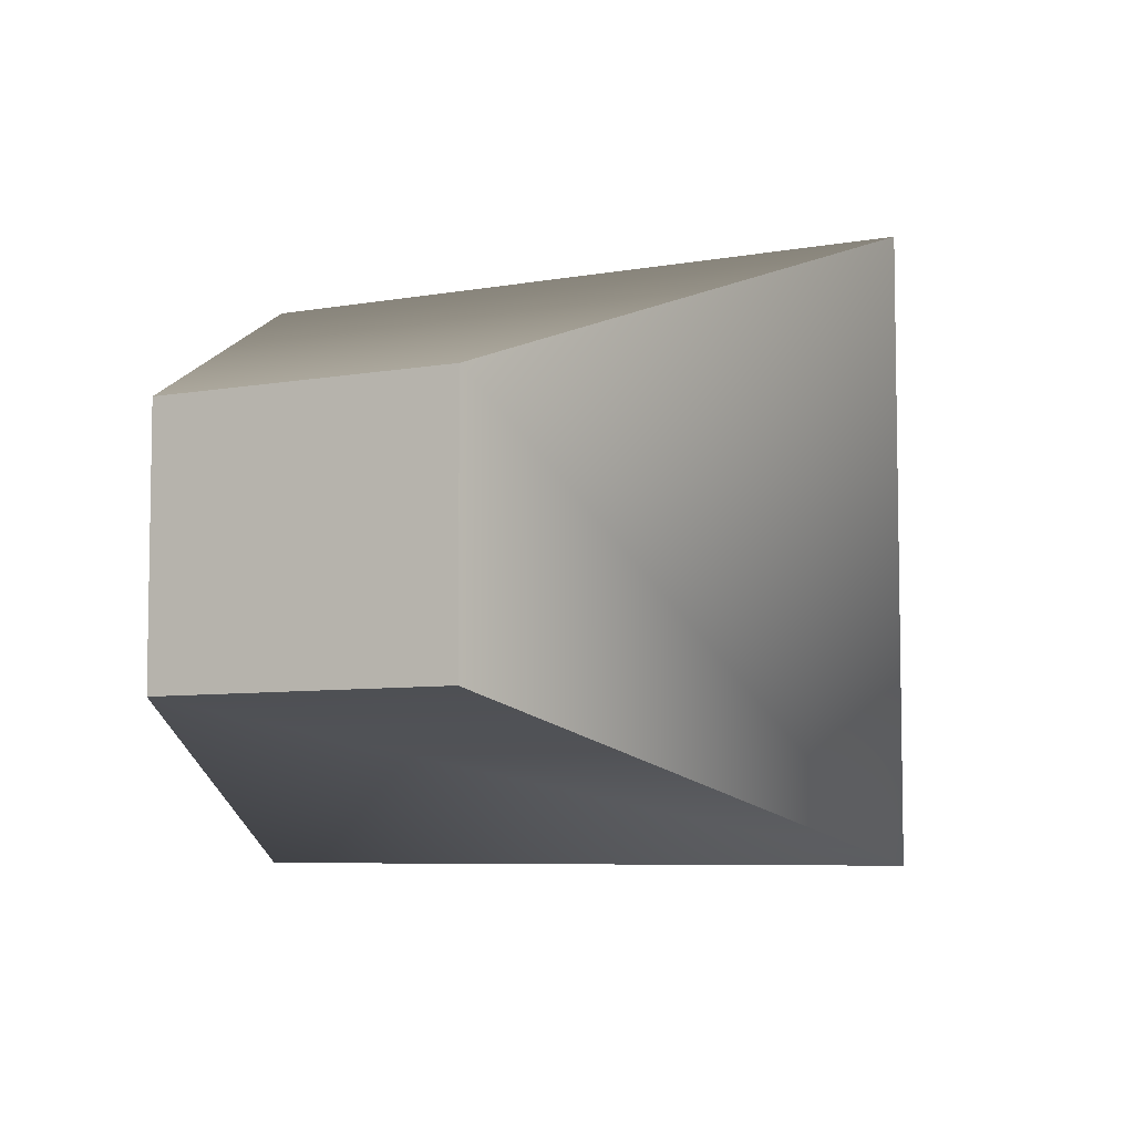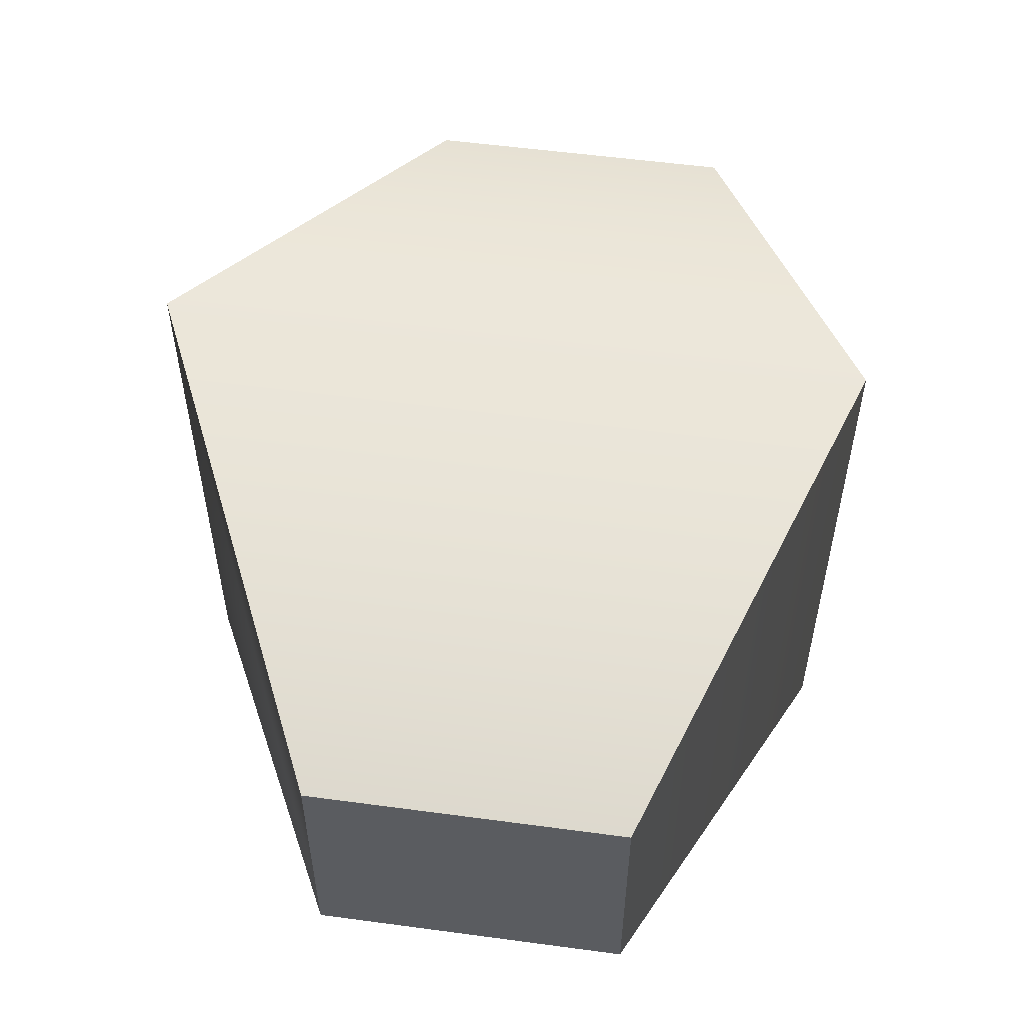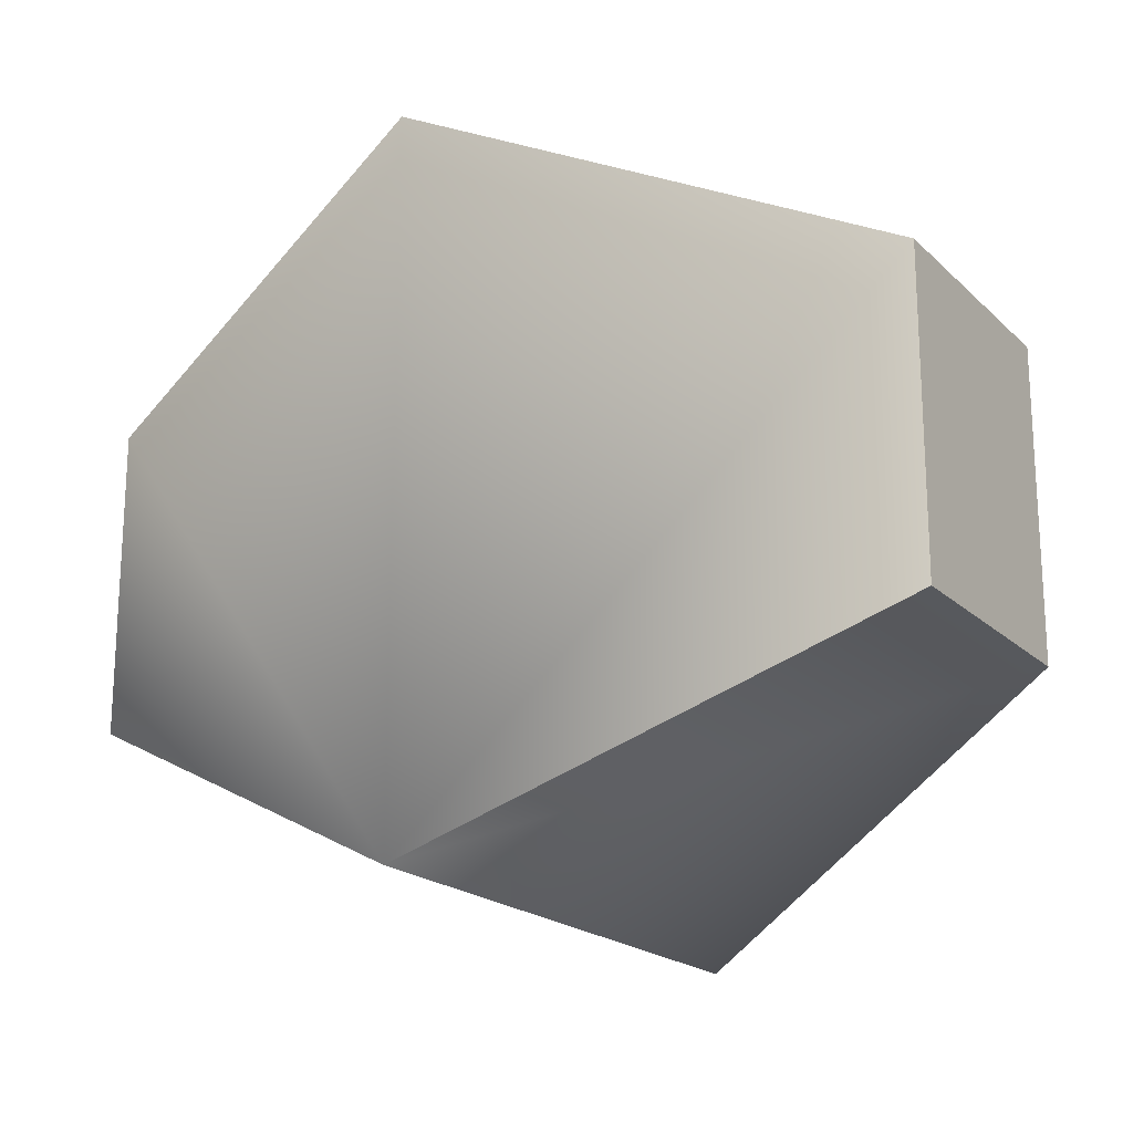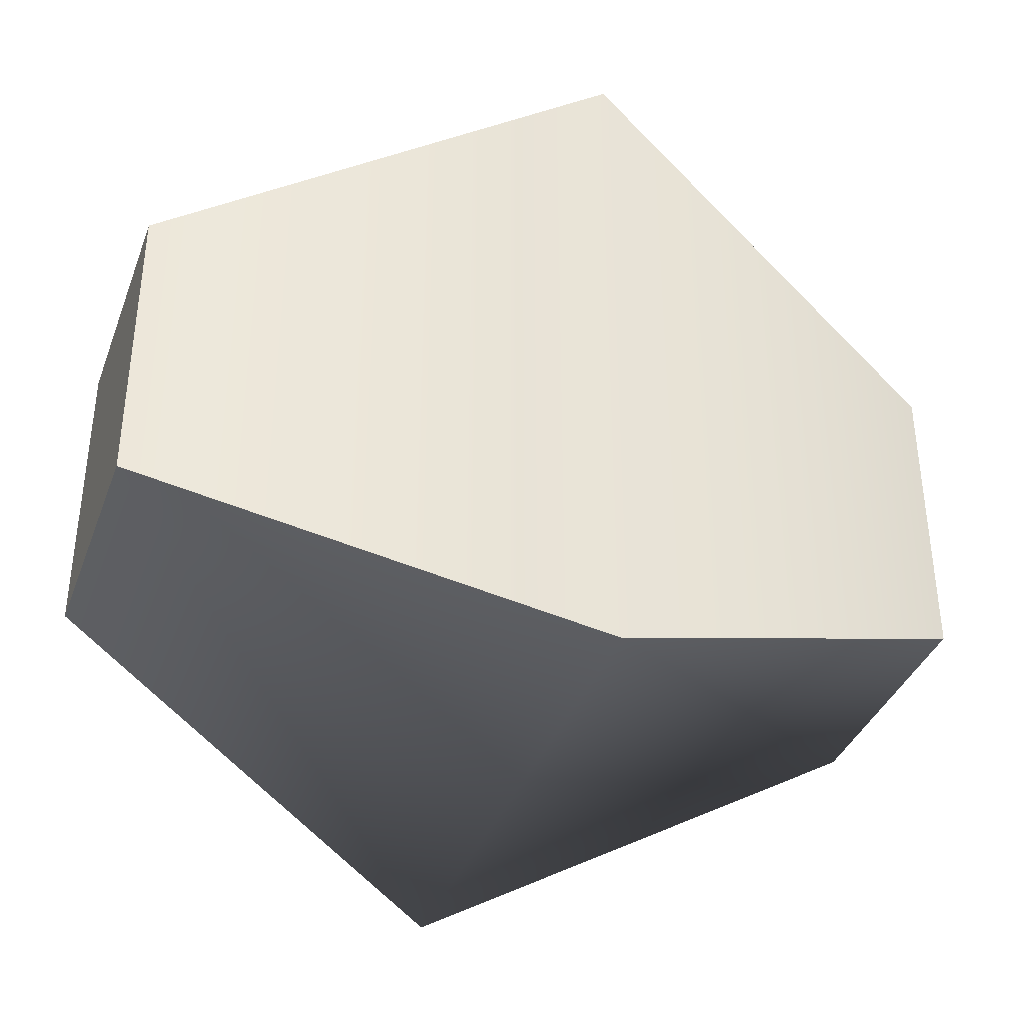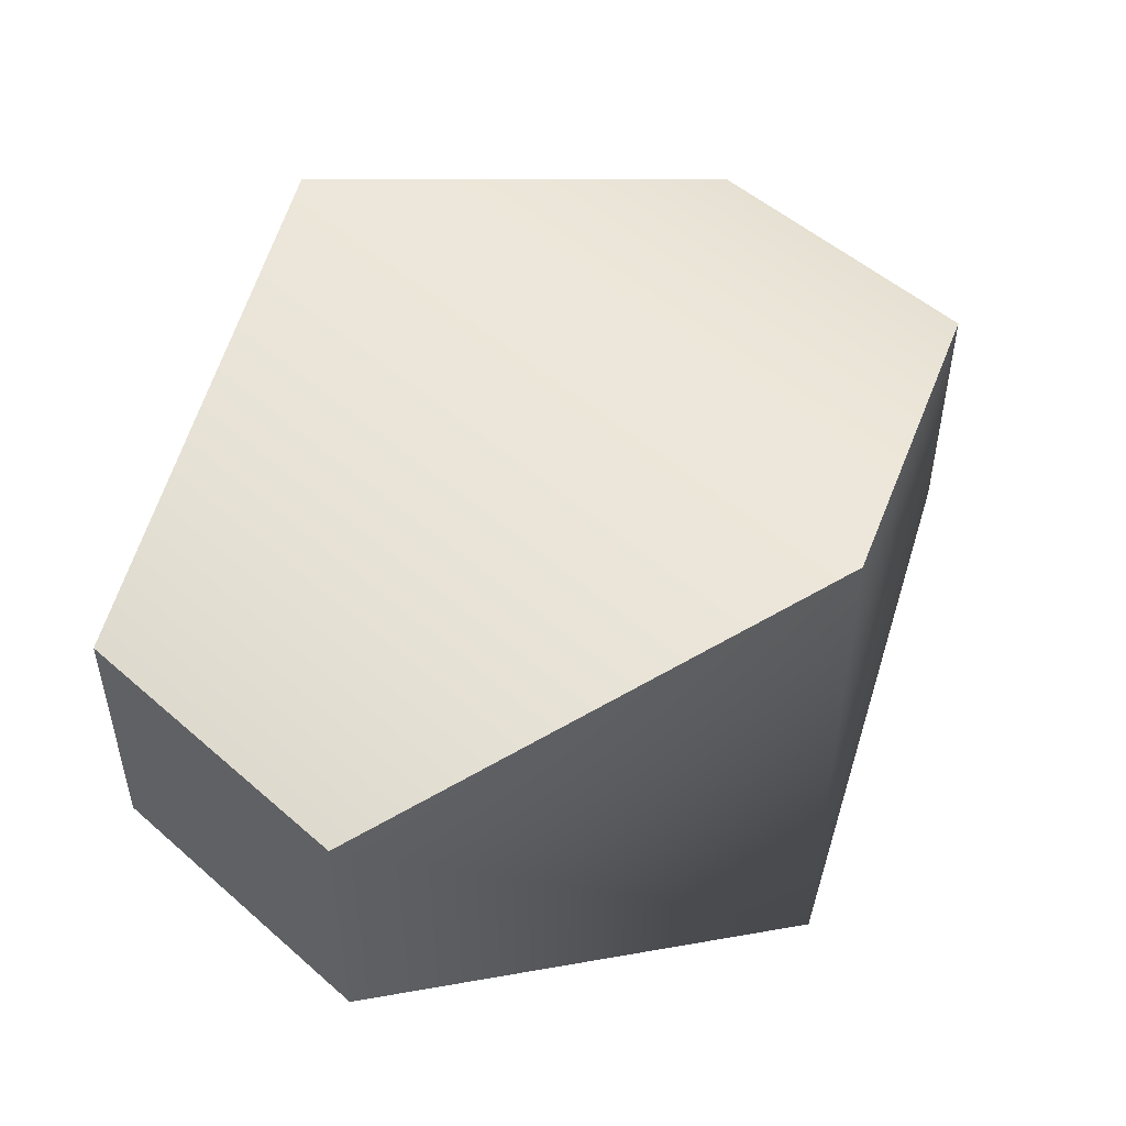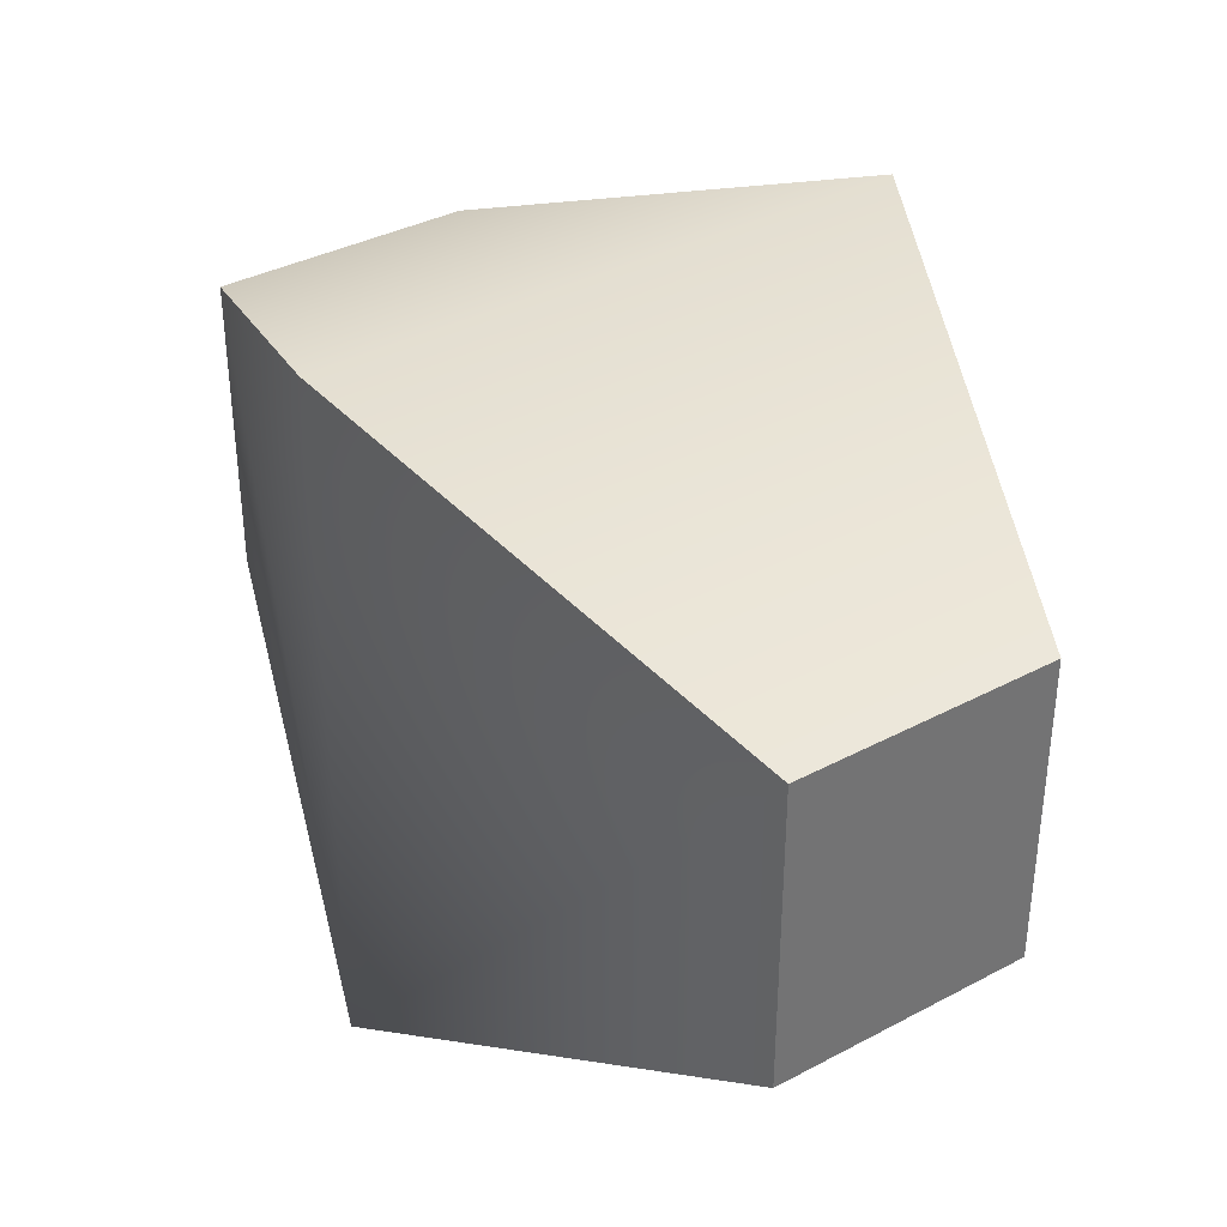
<metadata>
{"format":"obj","ext":"obj","renderer":"f3d","projection":"perspective","resolution":1024,"background":"white","views":[{"elev":-6.4,"azim":-61.2,"up":"+Z"},{"elev":54.7,"azim":98.1,"up":"+Z"},{"elev":-19.4,"azim":-148.9,"up":"+Y"},{"elev":-37.3,"azim":-19.4,"up":"+Y"},{"elev":51.0,"azim":-46.3,"up":"+Z"},{"elev":36.6,"azim":-124.5,"up":"+Y"}]}
</metadata>
<code>
o Diamond
v -2.52 -0.808 -0.845
v -2.52 -0.808 0.676
v -2.52 1.01 -0.845
v -2.52 1.01 0.676
v -0 -2.02 -1.69
v -0 -2.02 1.69
v -0 2.02 -1.69
v -0 2.02 1.69
v 2.52 -0.808 -0.845
v 2.52 -0.808 0.676
v 2.52 1.01 -0.845
v 2.52 1.01 0.676
f 1 2 4 3
f 2 6 8 4
f 10 9 11 12
f 5 1 3 7
f 5 6 2 1
f 3 4 8 7
f 8 6 10 12
f 7 8 12 11
f 6 5 9 10
f 5 7 11 9

</code>
